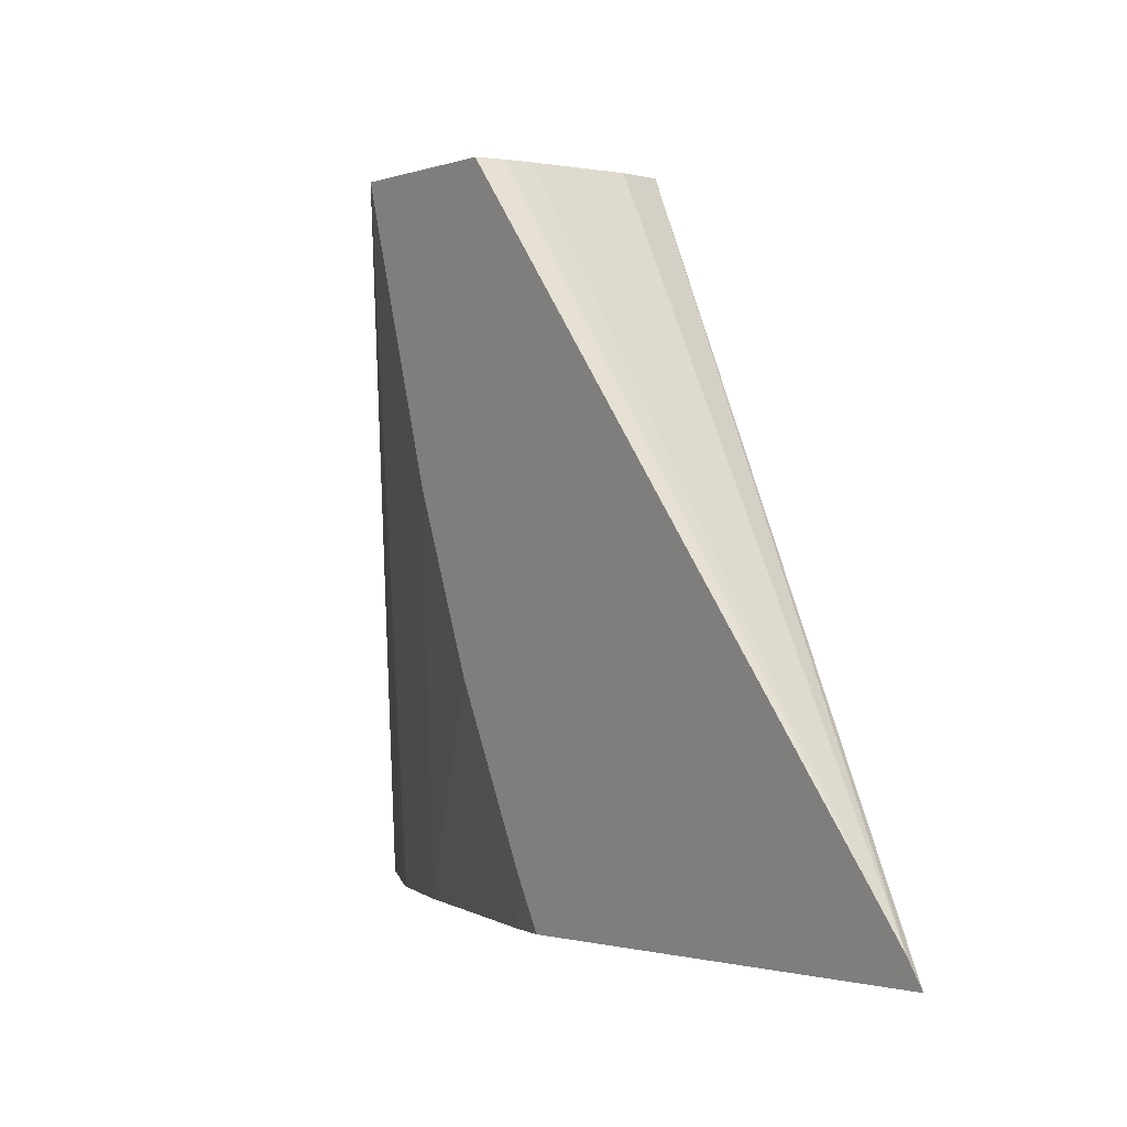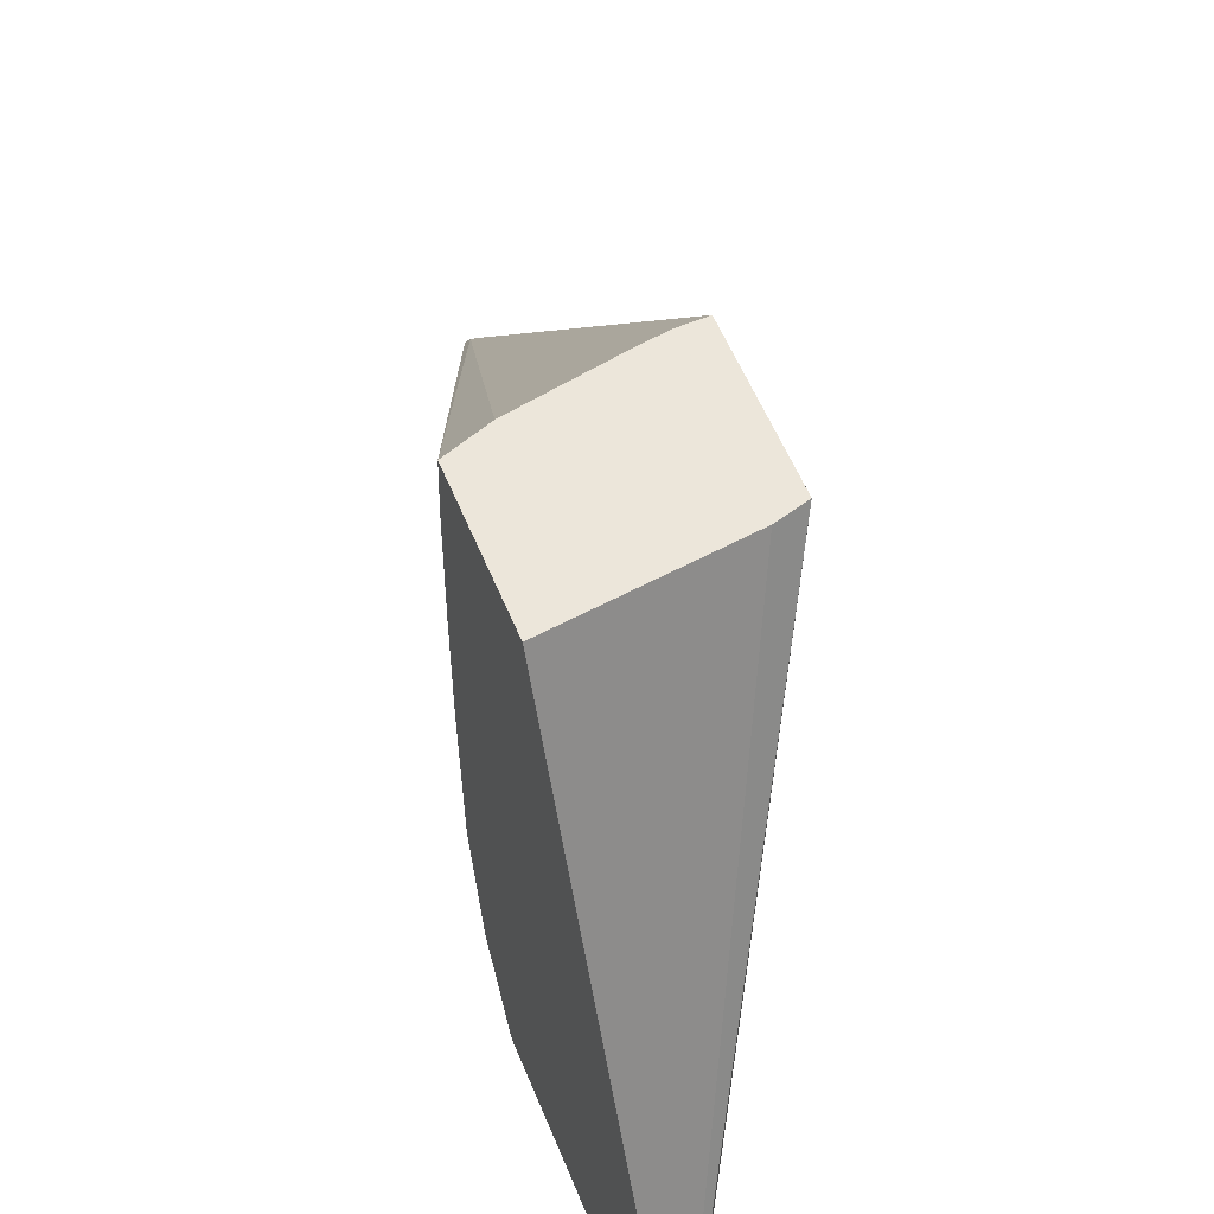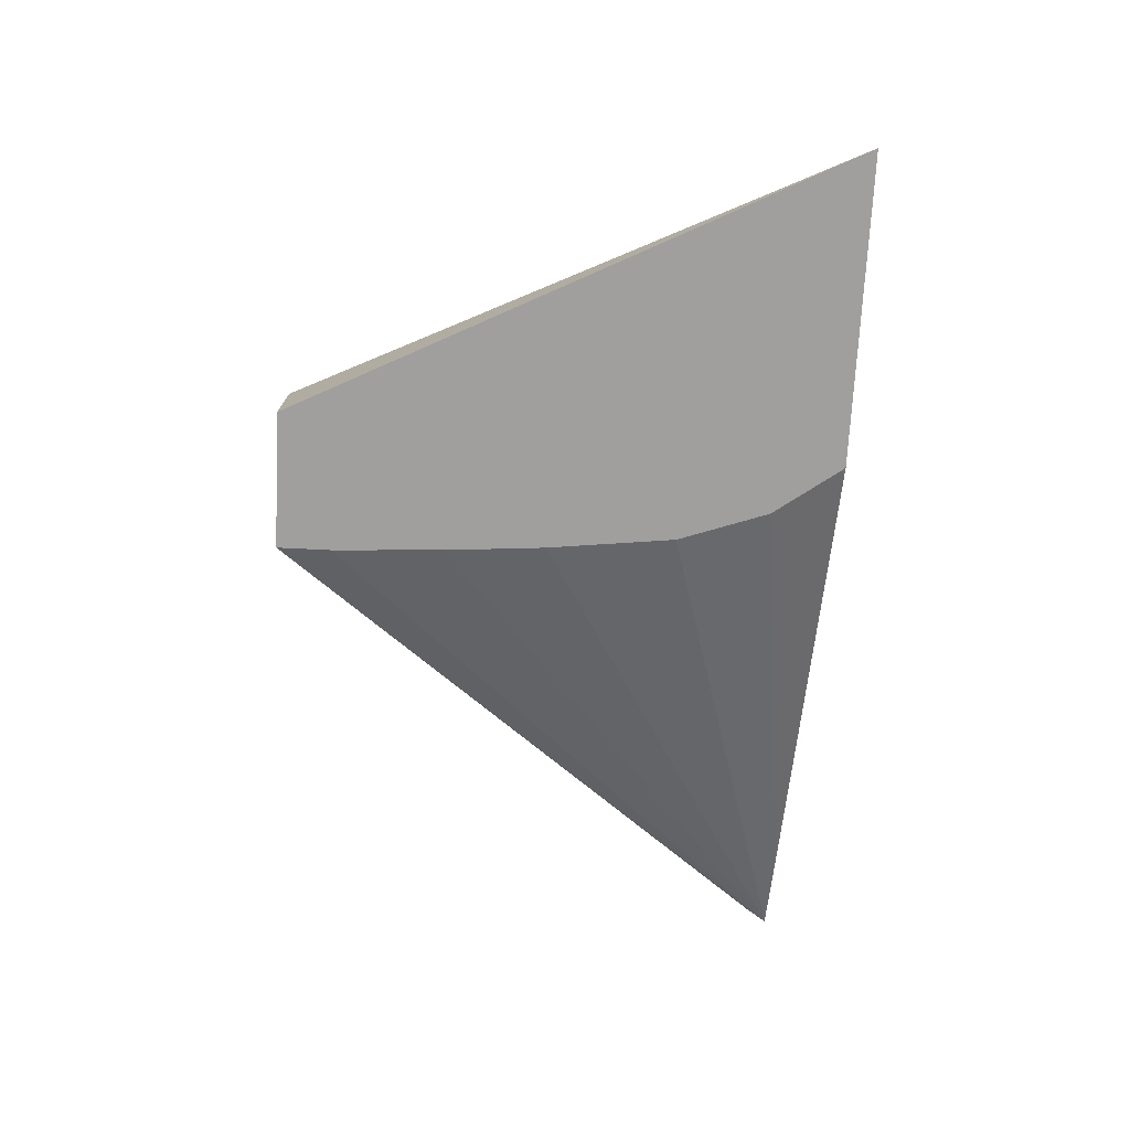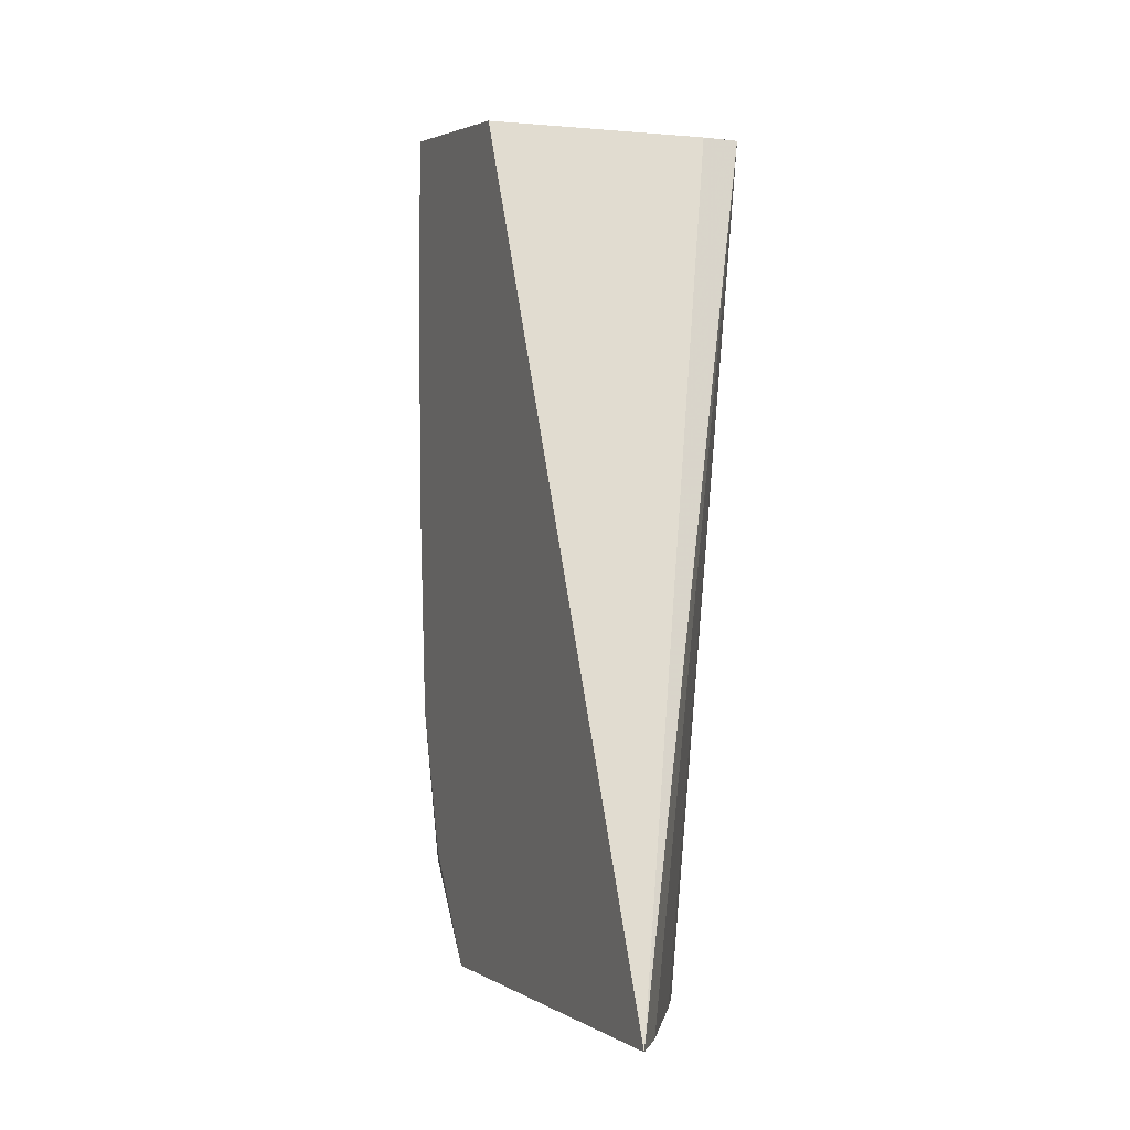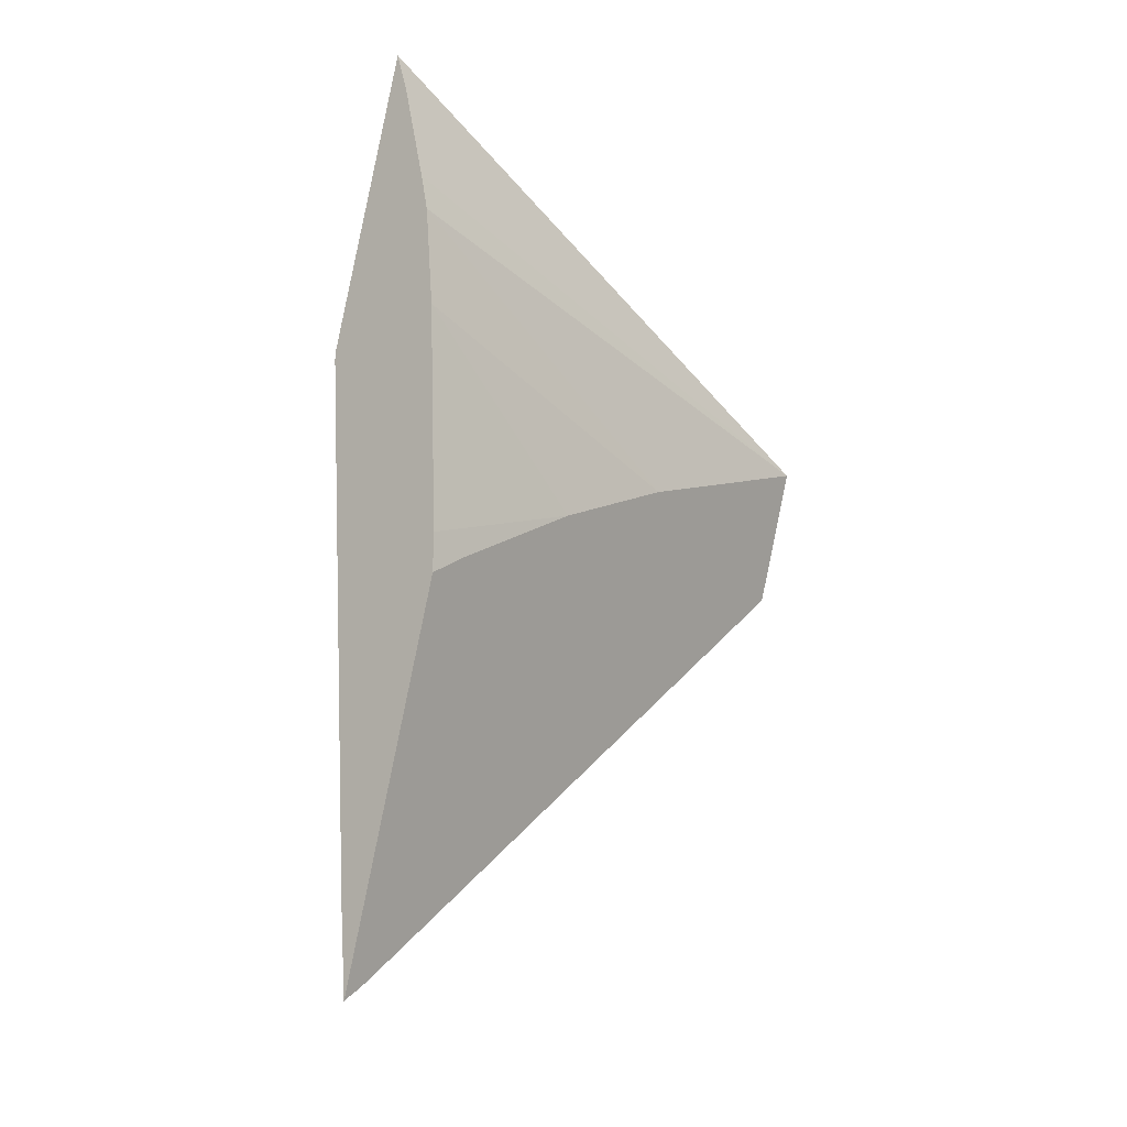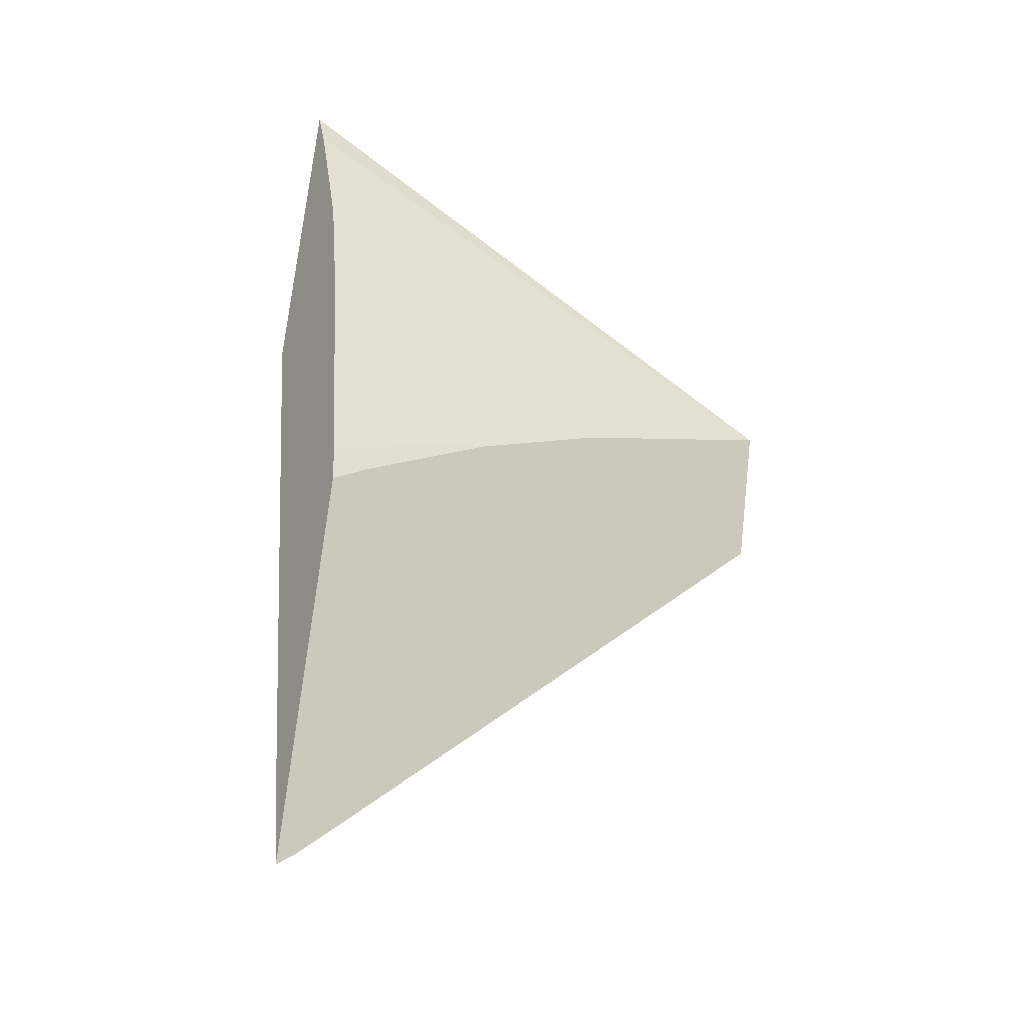
<metadata>
{"format":"obj","ext":"obj","renderer":"f3d","projection":"perspective","resolution":1024,"background":"white","views":[{"elev":3.4,"azim":163.3,"up":"+Y"},{"elev":51.7,"azim":-4.2,"up":"+Y"},{"elev":36.8,"azim":-92.6,"up":"+Z"},{"elev":-2.1,"azim":-3.7,"up":"+Y"},{"elev":-16.3,"azim":37.7,"up":"+Z"},{"elev":-34.0,"azim":56.6,"up":"+Z"}]}
</metadata>
<code>
v -0.01663 0.03541 0.0523
v -0.01684 0.03923 0.05702
v -0.01683 0.03967 0.05705
v -0.0166 0.03556 0.05242
v -0.0156 0.03518 0.05551
v -0.01664 0.03535 0.05308
v -0.0168 0.03643 0.057
v -0.01683 0.03749 0.05697
v -0.01684 0.03832 0.05699
v -0.01655 0.03968 0.05683
v -0.01649 0.03959 0.05813
v -0.01654 0.03576 0.0526
v -0.01554 0.0355 0.05571
v -0.01558 0.03516 0.05583
v -0.01662 0.03511 0.05663
v -0.01673 0.03565 0.05719
v -0.01584 0.03971 0.05642
v -0.01583 0.03488 0.05997
v -0.01527 0.03963 0.05753
v -0.01651 0.03588 0.05271
v -0.01537 0.03661 0.05629
v -0.01553 0.03503 0.05771
v -0.01661 0.03505 0.05748
v -0.01662 0.03508 0.05752
v -0.01564 0.03971 0.05632
v -0.01661 0.03505 0.05755
v -0.01575 0.0349 0.05966
v -0.01506 0.03963 0.05739
v -0.01555 0.03971 0.05628
v -0.01543 0.03972 0.05624
v -0.01524 0.03774 0.05677
v -0.01556 0.03497 0.05853
v -0.0156 0.03495 0.05883
f 1 2 3
f 1 3 4
f 1 4 12
f 1 12 20
f 1 20 30
f 1 30 28
f 1 28 31
f 1 31 21
f 1 21 13
f 1 13 5
f 1 5 14
f 1 14 22
f 1 22 32
f 1 32 33
f 1 33 27
f 1 27 18
f 1 18 26
f 1 26 23
f 1 23 15
f 1 15 6
f 1 6 7
f 1 7 8
f 1 8 9
f 1 9 2
f 2 9 8
f 2 8 7
f 2 7 16
f 2 16 24
f 2 24 26
f 2 26 18
f 2 18 11
f 2 11 3
f 3 10 4
f 3 11 19
f 3 19 28
f 3 28 30
f 3 30 29
f 3 29 25
f 3 25 17
f 3 17 10
f 4 10 12
f 5 13 14
f 6 15 16
f 6 16 7
f 10 17 12
f 11 18 19
f 12 17 20
f 13 21 14
f 14 21 22
f 15 23 24
f 15 24 16
f 17 25 20
f 18 27 28
f 18 28 19
f 20 25 29
f 20 29 30
f 21 31 22
f 22 31 32
f 23 26 24
f 27 33 28
f 28 33 32
f 28 32 31

</code>
